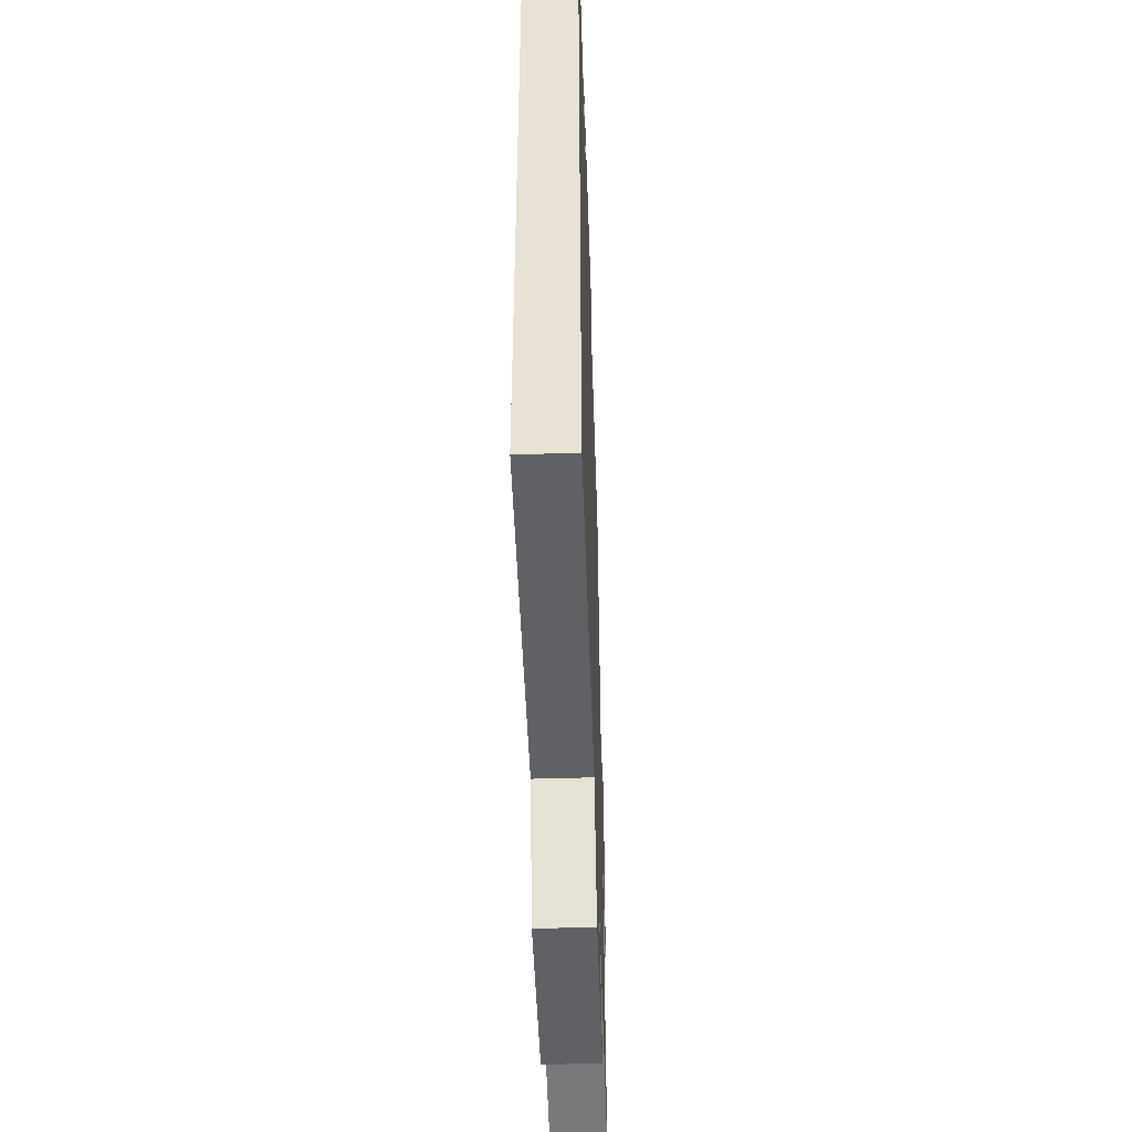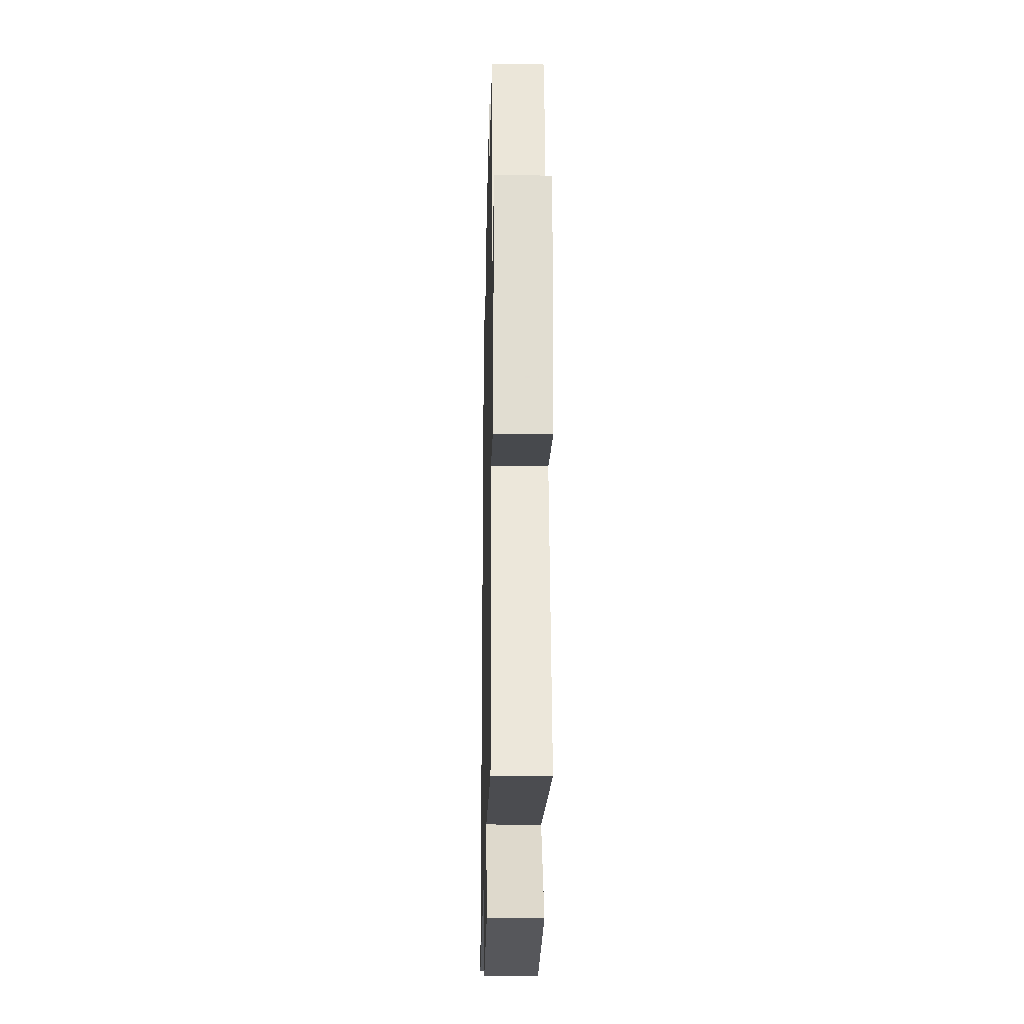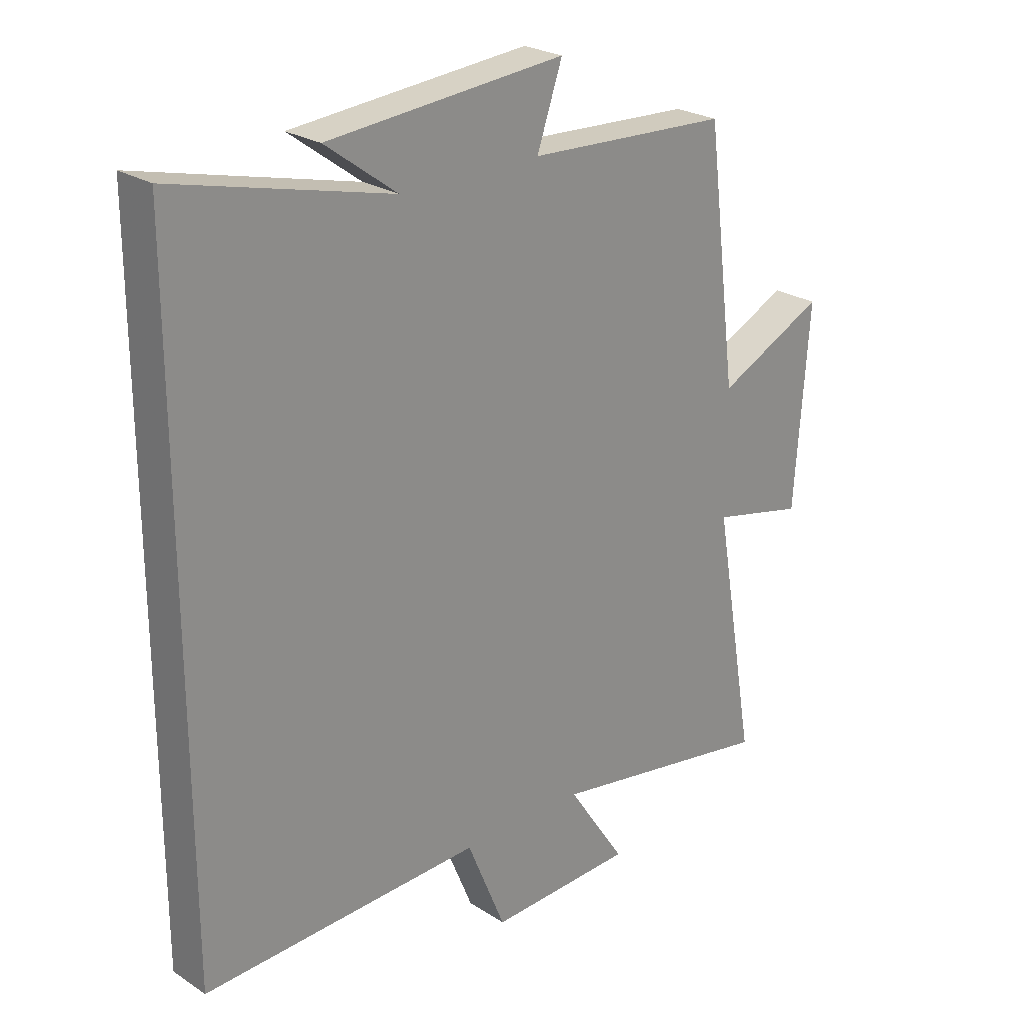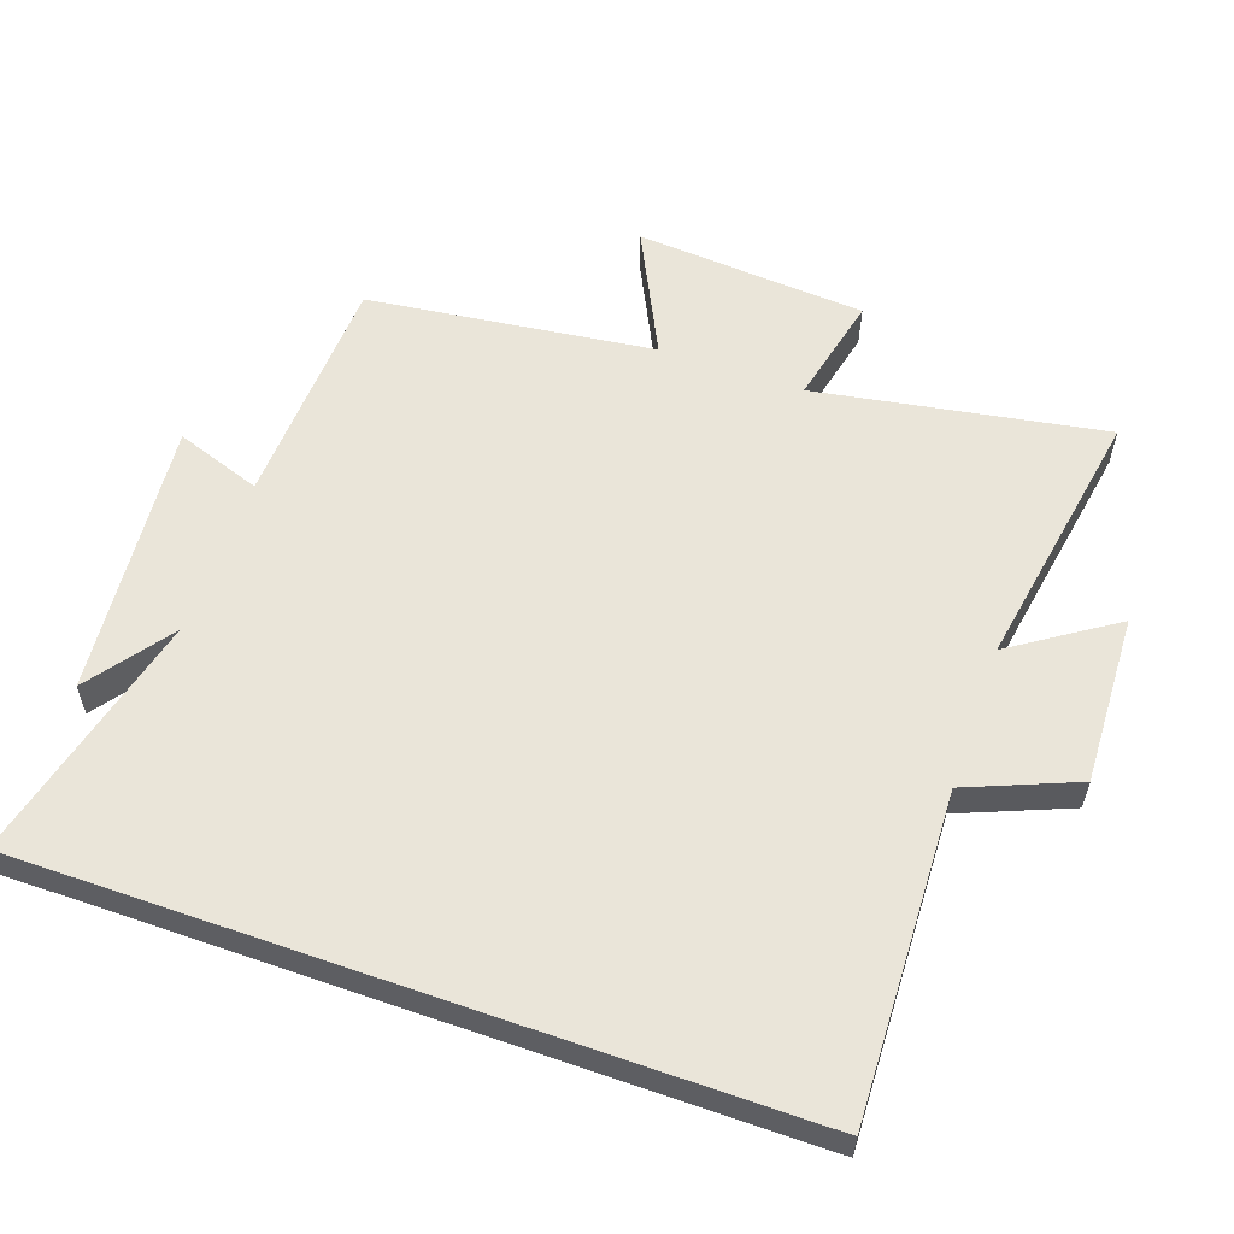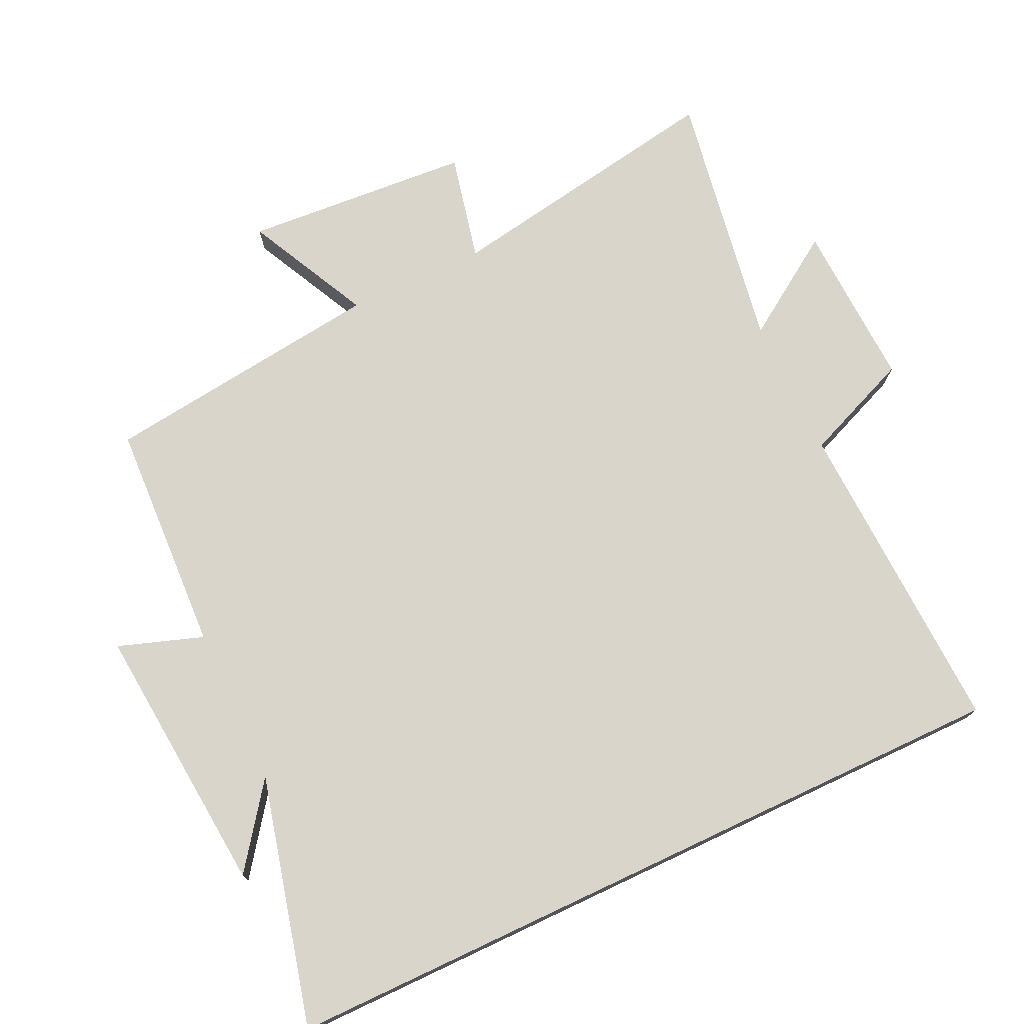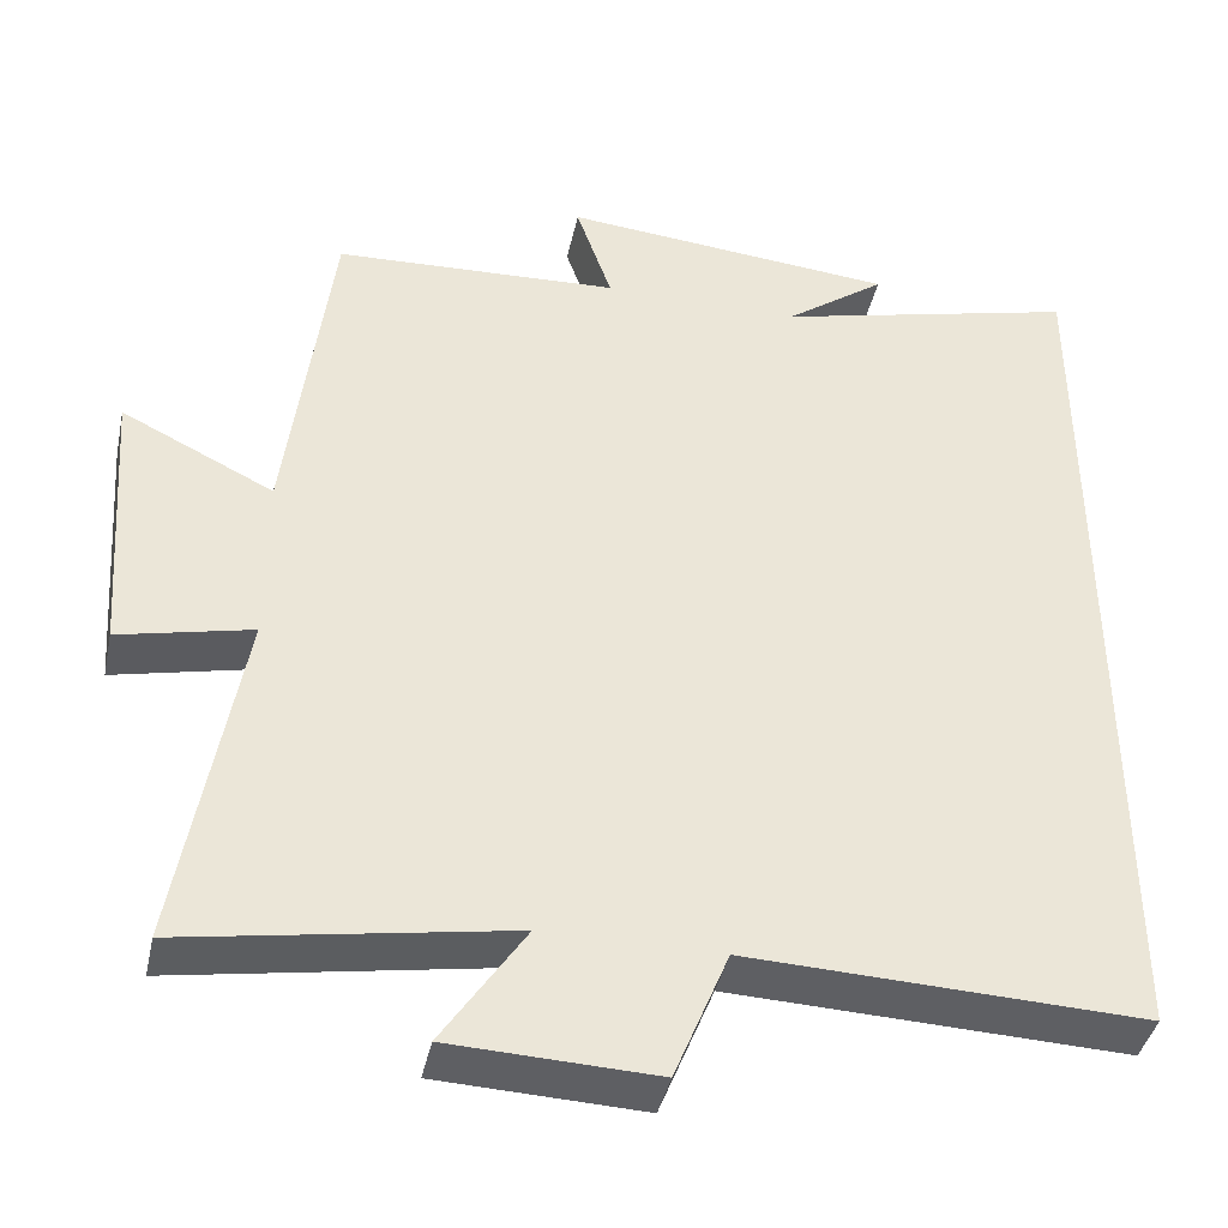
<metadata>
{"format":"obj","ext":"obj","renderer":"f3d","projection":"perspective","resolution":1024,"background":"white","views":[{"elev":-48.4,"azim":91.9,"up":"+Z"},{"elev":-24.8,"azim":-91.3,"up":"+Z"},{"elev":24.8,"azim":136.5,"up":"+Z"},{"elev":58.1,"azim":109.4,"up":"+Y"},{"elev":74.4,"azim":64.8,"up":"+Y"},{"elev":-41.0,"azim":-12.1,"up":"+Z"}]}
</metadata>
<code>
v -0.573 0.07 -0.565
v -0.5 0.07 -0.144
v -0.659 0.07 -0.18
v -0.683 0.07 0.156
v -0.5 0.07 0.066
v -0.447 0.07 0.484
v -0.104 0.07 0.5
v -0.147 0.07 0.625
v 0.255 0.07 0.589
v 0.134 0.07 0.5
v 0.5 0.07 0.591
v 0.5 0.07 -0.518
v 0.026 0.07 -0.5
v -0.039 0.07 -0.659
v -0.285 0.07 -0.649
v -0.186 0.07 -0.5
v -0.573 0 -0.565
v -0.5 0 -0.144
v -0.659 0 -0.18
v -0.683 0 0.156
v -0.5 0 0.066
v -0.447 0 0.484
v -0.104 0 0.5
v -0.147 0 0.625
v 0.255 0 0.589
v 0.134 0 0.5
v 0.5 0 0.591
v 0.5 0 -0.518
v 0.026 0 -0.5
v -0.039 0 -0.659
v -0.285 0 -0.649
v -0.186 0 -0.5
f 13 14 15 16
f 10 11 12 13
f 10 13 16
f 7 8 9 10
f 7 10 16
f 6 7 16
f 5 6 16
f 2 3 4 5
f 2 5 16
f 1 2 16
f 32 31 30 29
f 29 28 27 26
f 32 29 26
f 26 25 24 23
f 32 26 23
f 32 23 22
f 32 22 21
f 21 20 19 18
f 32 21 18
f 32 18 17
f 1 17 18 2
f 2 18 19 3
f 3 19 20 4
f 4 20 21 5
f 5 21 22 6
f 6 22 23 7
f 7 23 24 8
f 8 24 25 9
f 9 25 26 10
f 10 26 27 11
f 11 27 28 12
f 12 28 29 13
f 13 29 30 14
f 14 30 31 15
f 15 31 32 16
f 16 32 17 1

</code>
